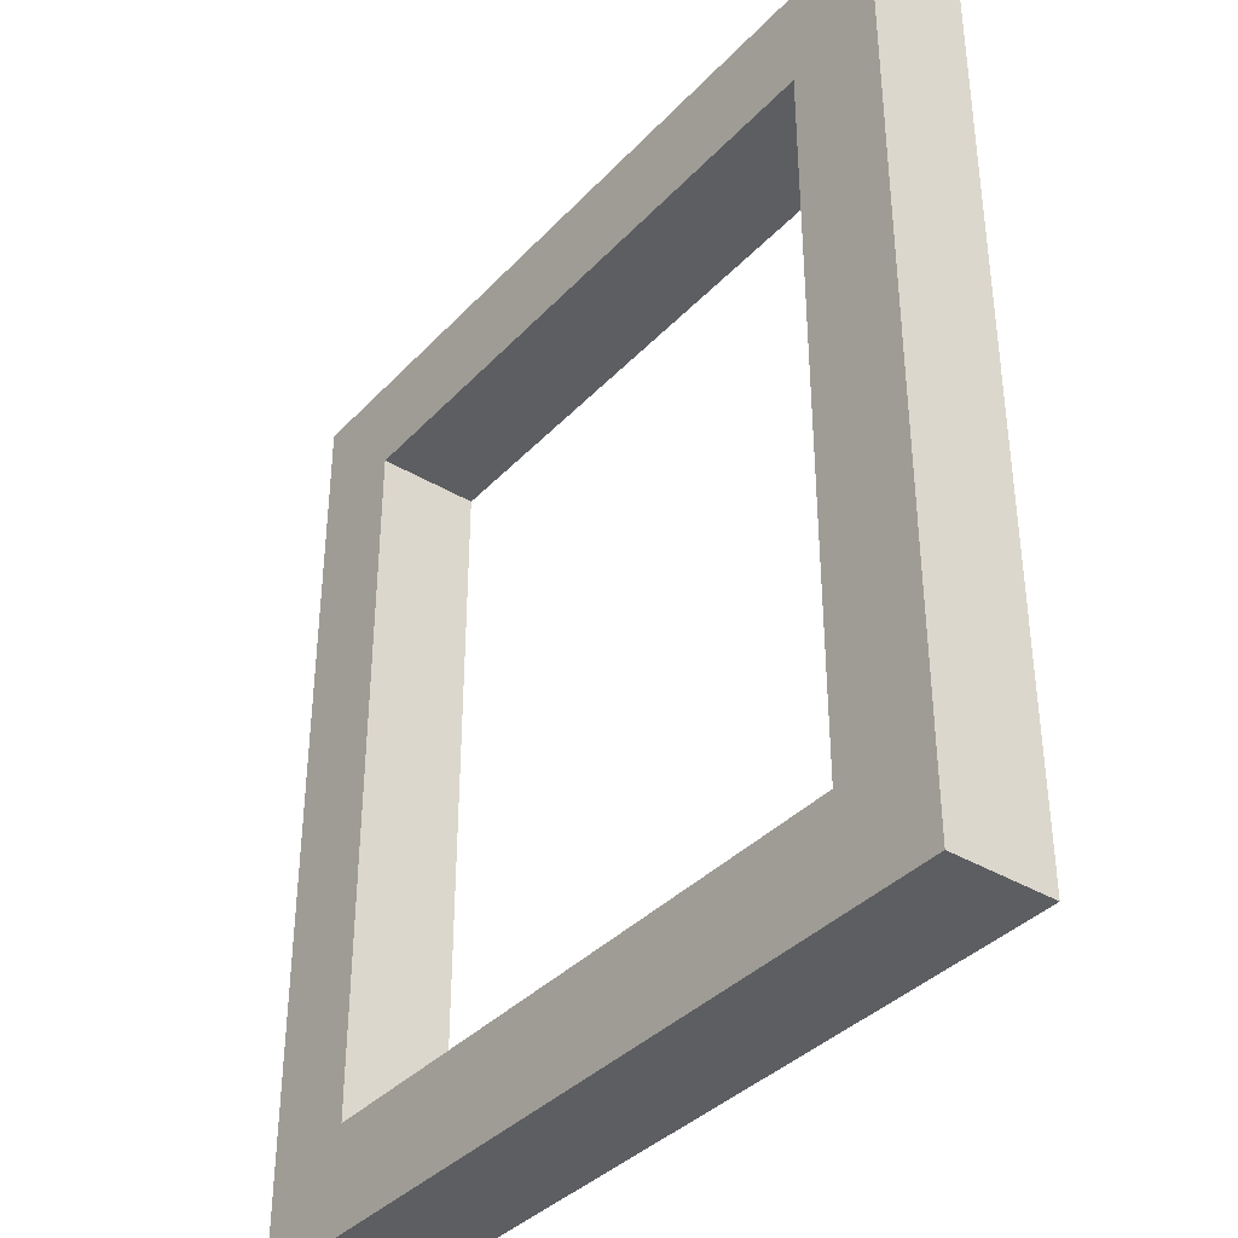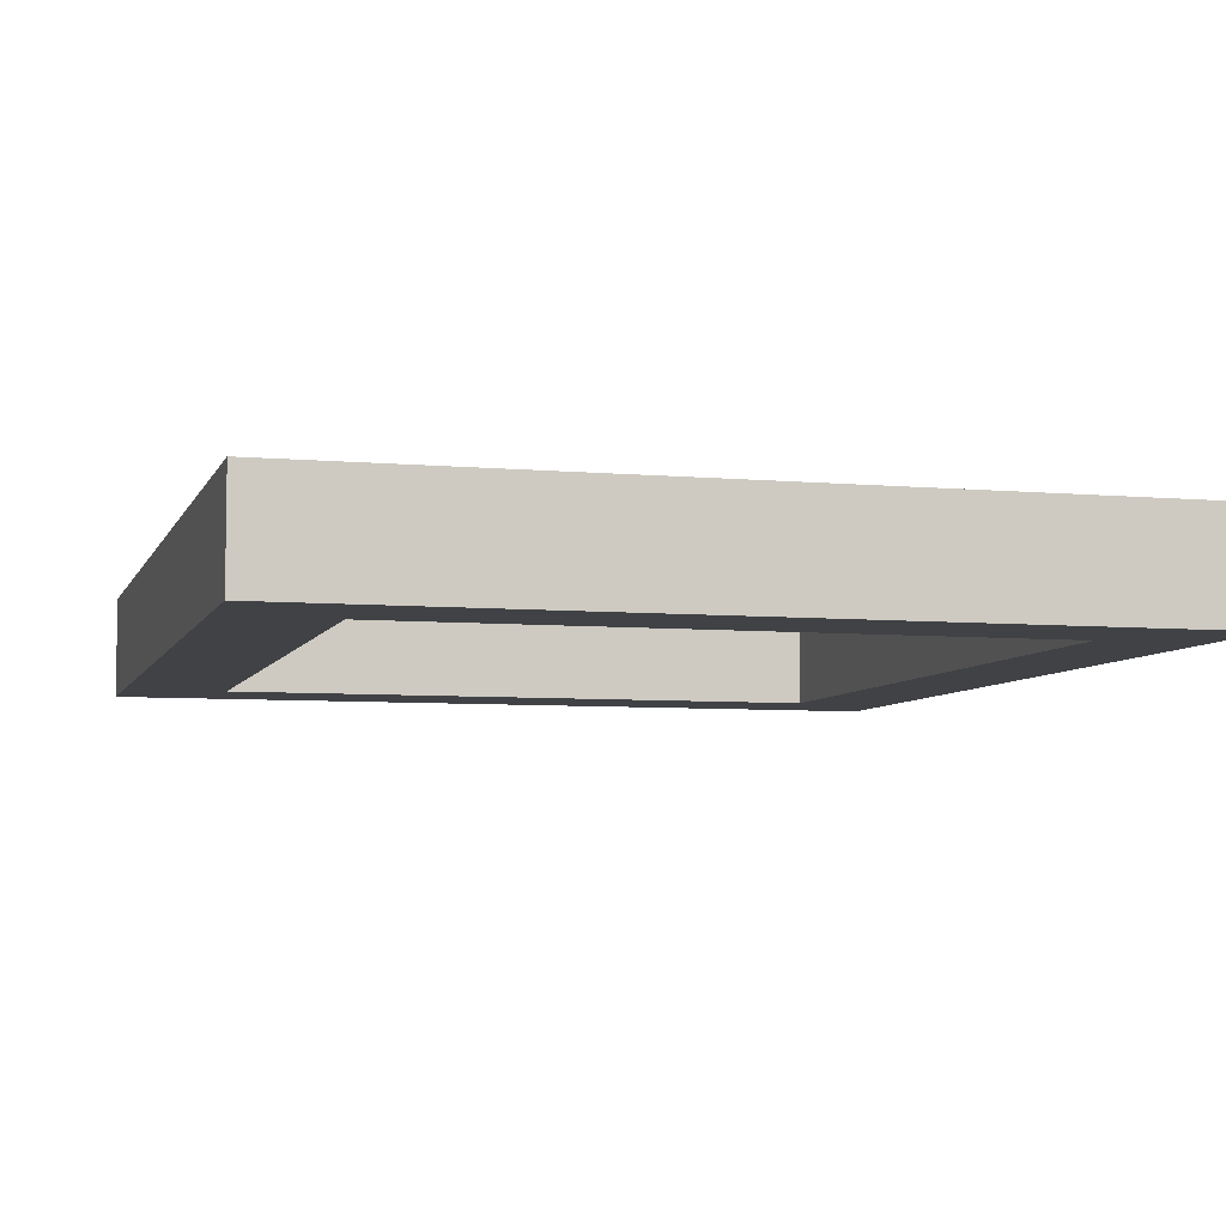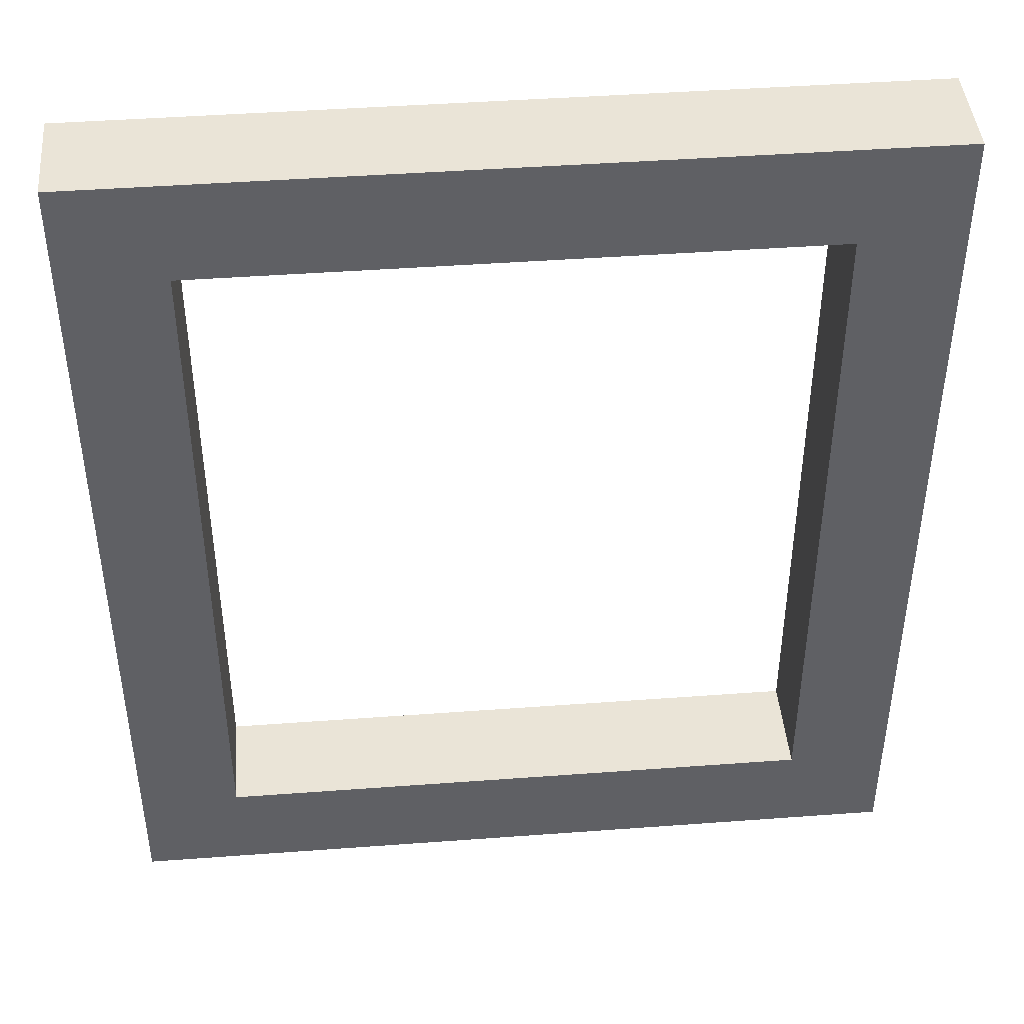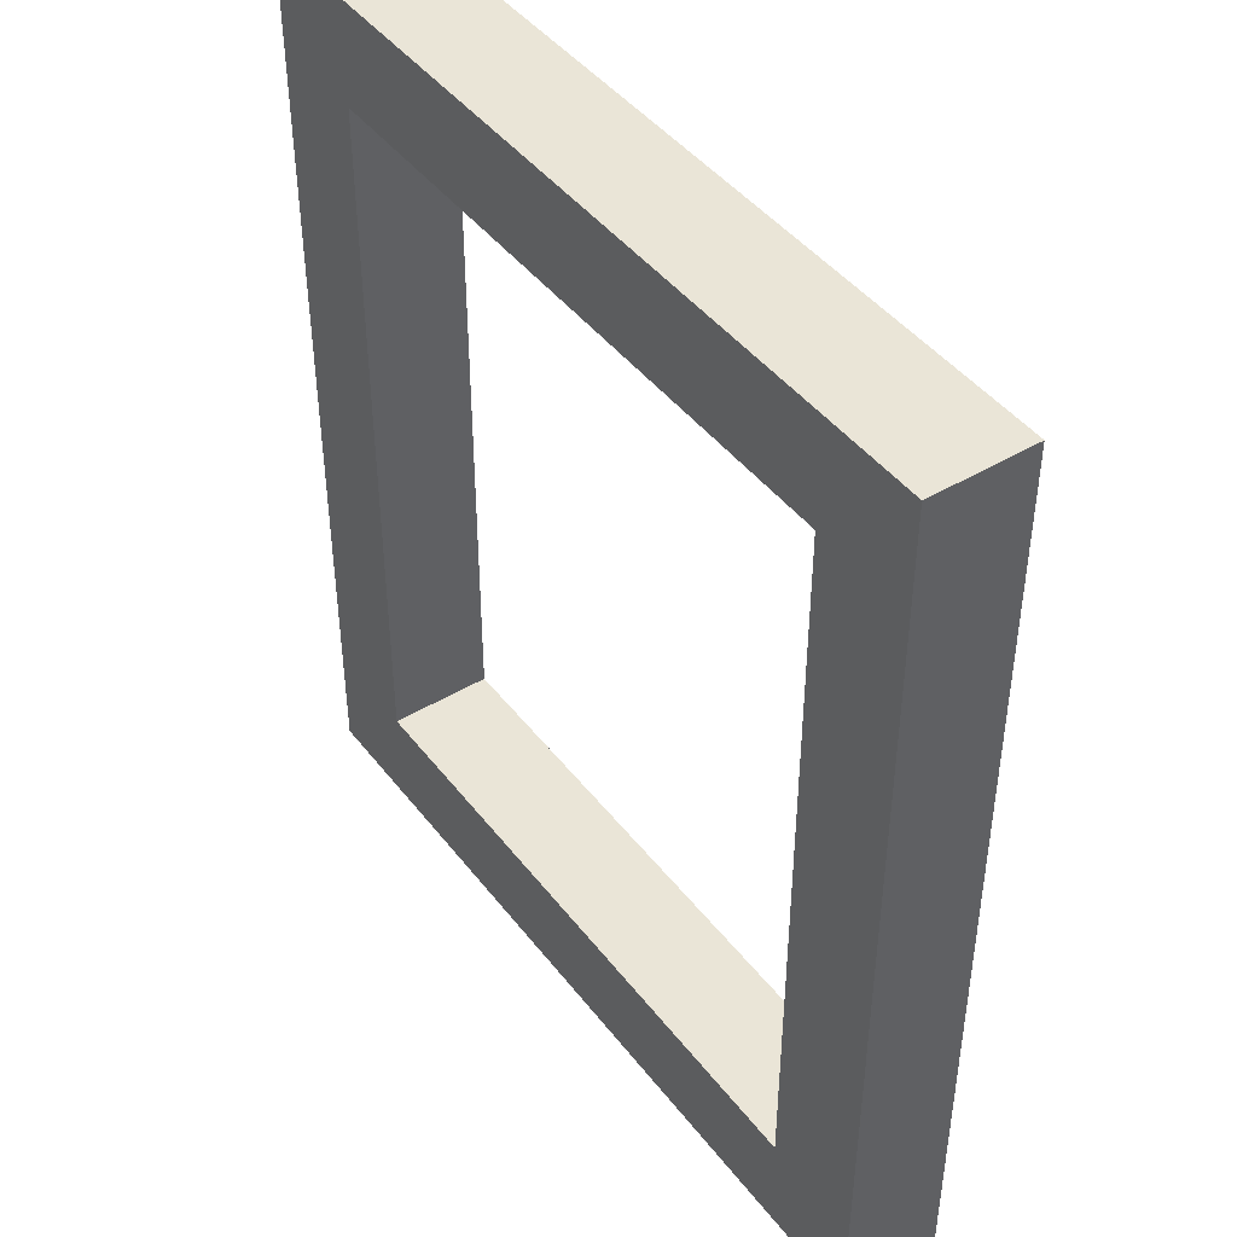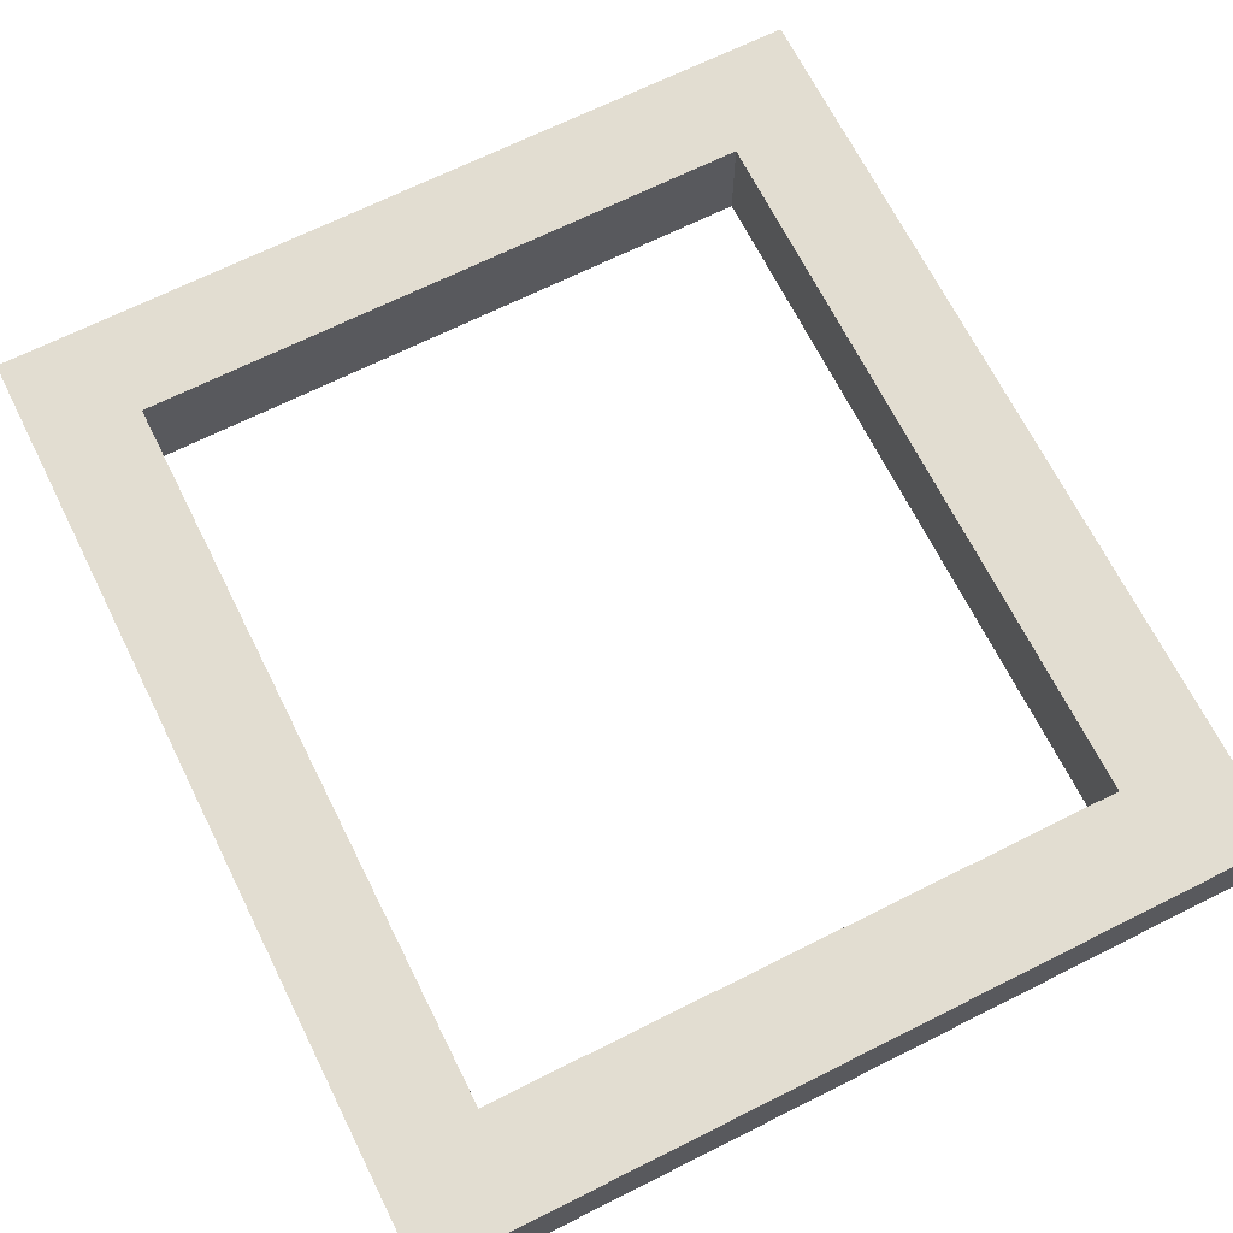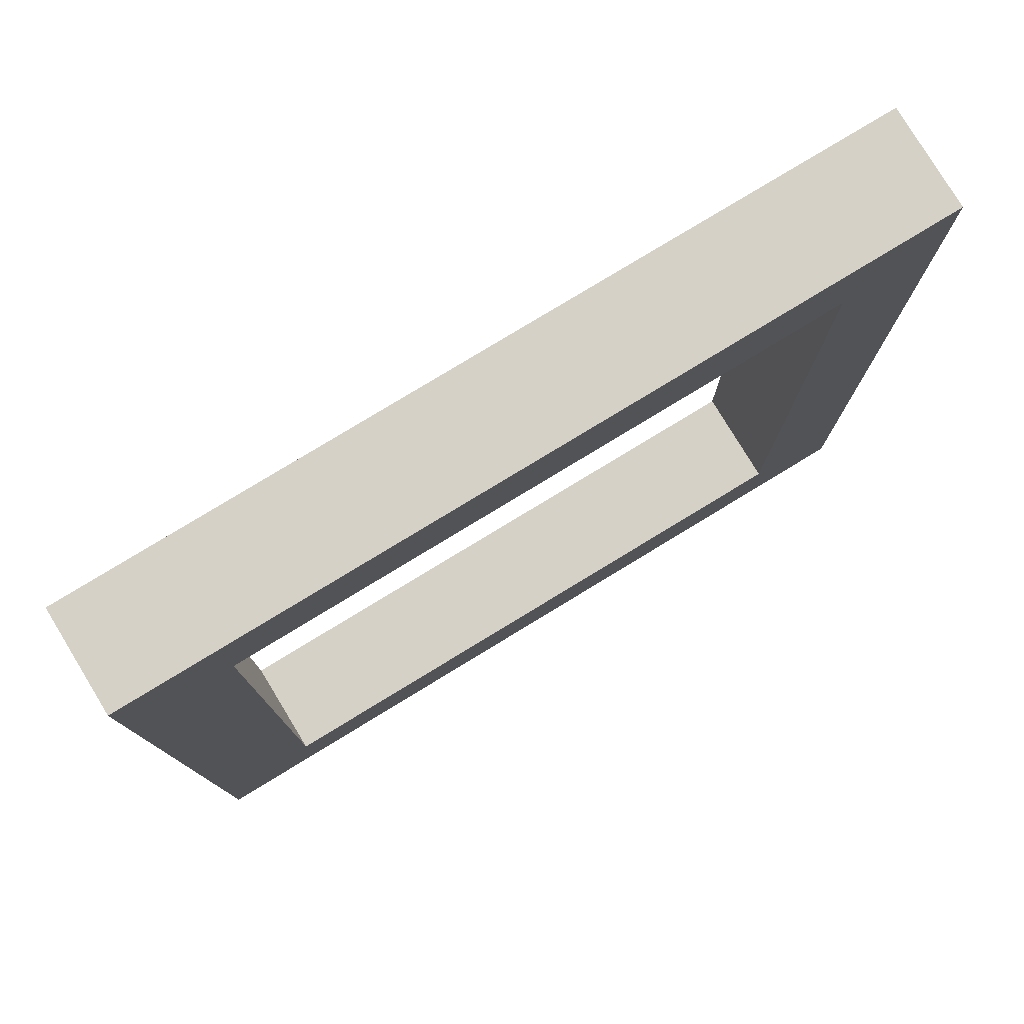
<metadata>
{"format":"obj","ext":"obj","renderer":"f3d","projection":"perspective","resolution":1024,"background":"white","views":[{"elev":-37.6,"azim":52.5,"up":"+Y"},{"elev":-6.2,"azim":-15.4,"up":"+Z"},{"elev":43.9,"azim":-5.0,"up":"+Y"},{"elev":44.3,"azim":55.1,"up":"+Y"},{"elev":68.4,"azim":153.4,"up":"+Z"},{"elev":78.9,"azim":-31.3,"up":"+Y"}]}
</metadata>
<code>
o topWall_topCube
v -6 7 1
v -6 7 -1
v -6 9 1
v -6 9 -1
v 6 7 1
v 6 7 -1
v 6 9 1
v 6 9 -1
f 2 4 8 6
f 4 3 7 8
f 3 1 5 7
f 1 2 6 5
o rightWall_rightCube
v -6 -9 1
v -8 -9 1
v -8 -9 -1
v -6 -9 -1
v -6 -7 -1
v -8 -7 1
v -8 -7 -1
v -6 -7 1
v -8 7 1
v -8 7 -1
v -8 9 1
v -8 9 -1
v -6 7 1
v -6 7 -1
v -6 9 1
v -6 9 -1
f 9 16 14 10
f 12 11 15 13
f 14 15 11 10
f 12 9 10 11
f 13 15 18 22
f 18 17 19 20
f 16 13 22 21
f 15 14 17 18
f 14 16 21 17
f 23 24 20 19
f 17 21 23 19
f 22 18 20 24
o leftWall_leftCube
v 6 -7 1
v 6 -9 -1
v 6 -7 -1
v 6 -9 1
v 8 -9 1
v 8 -7 1
v 8 -9 -1
v 8 -7 -1
v 6 7 1
v 6 7 -1
v 6 9 1
v 6 9 -1
v 8 7 1
v 8 7 -1
v 8 9 1
v 8 9 -1
f 27 25 30 32
f 29 31 32 30
f 25 28 29 30
f 26 27 32 31
f 28 26 31 29
f 35 33 37 39
f 37 38 40 39
f 38 37 30 32
f 34 36 40 38
f 36 35 39 40
f 33 34 27 25
f 34 38 32 27
f 37 33 25 30
o bottomWall_bottomCube
v -6 -9 1
v -6 -9 -1
v -6 -7 -1
v 6 -7 1
v 6 -9 -1
v 6 -7 -1
v 6 -9 1
v -6 -7 1
f 43 48 44 46
f 48 41 47 44
f 42 43 46 45
f 41 42 45 47

</code>
